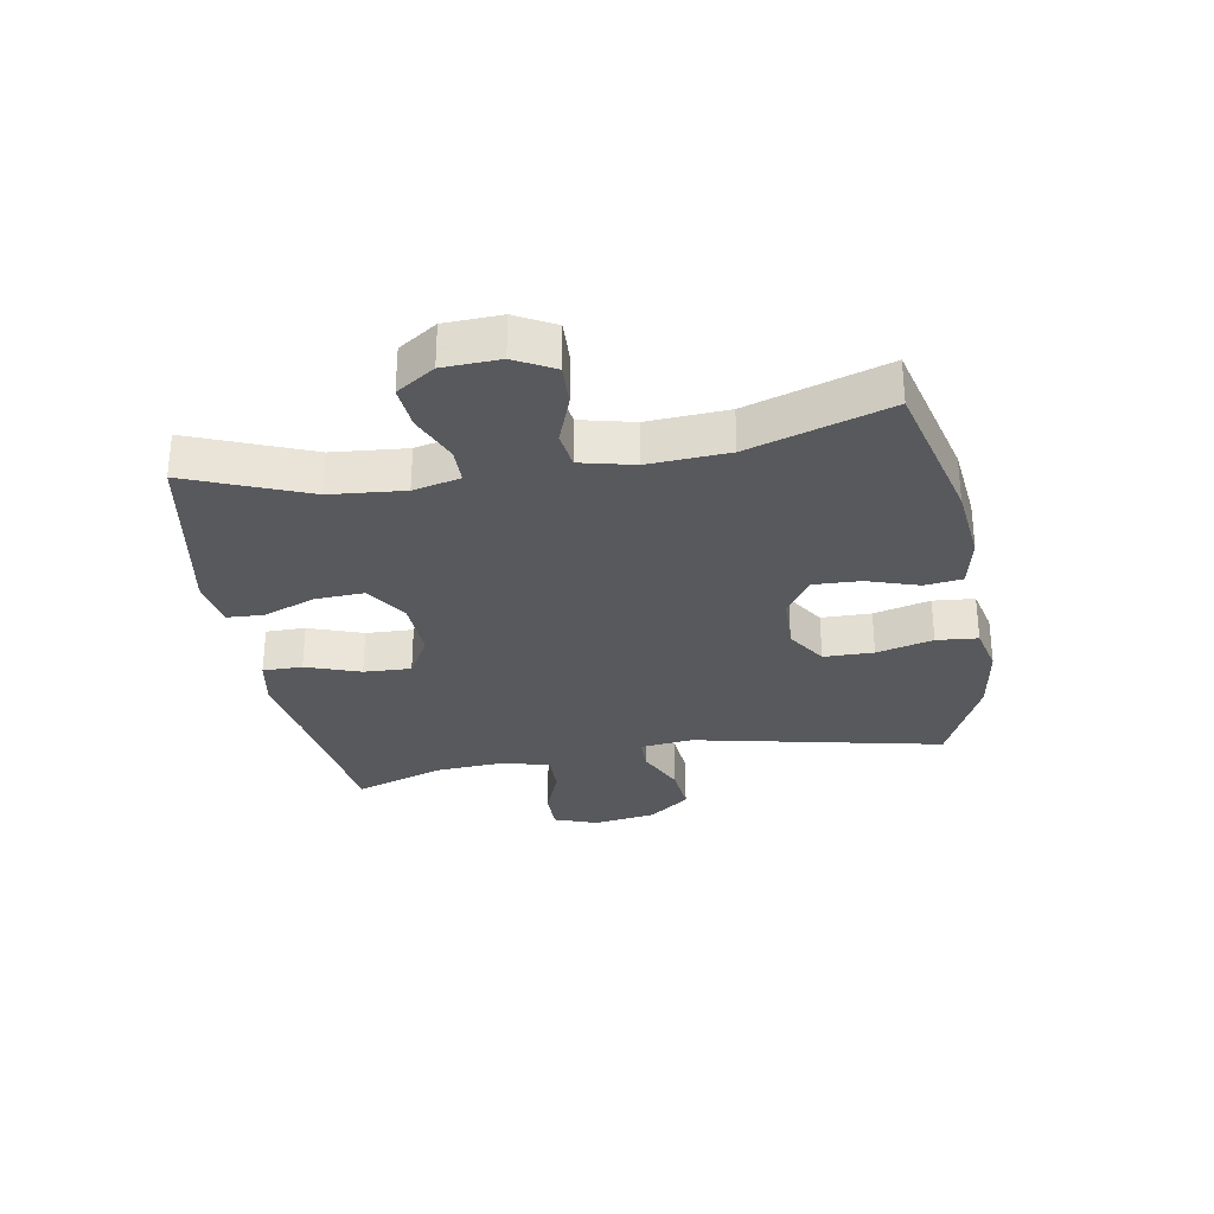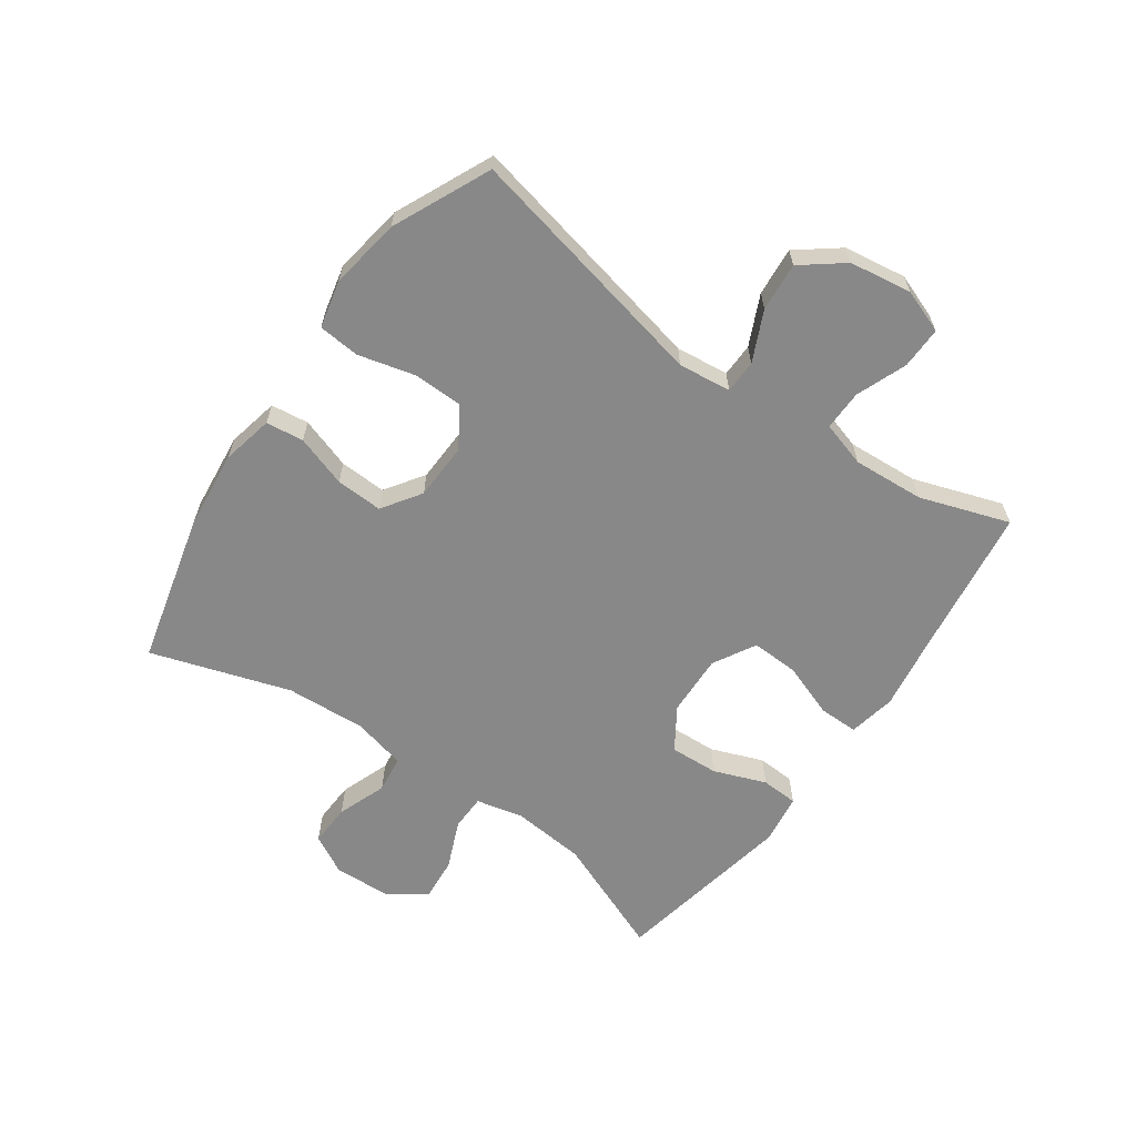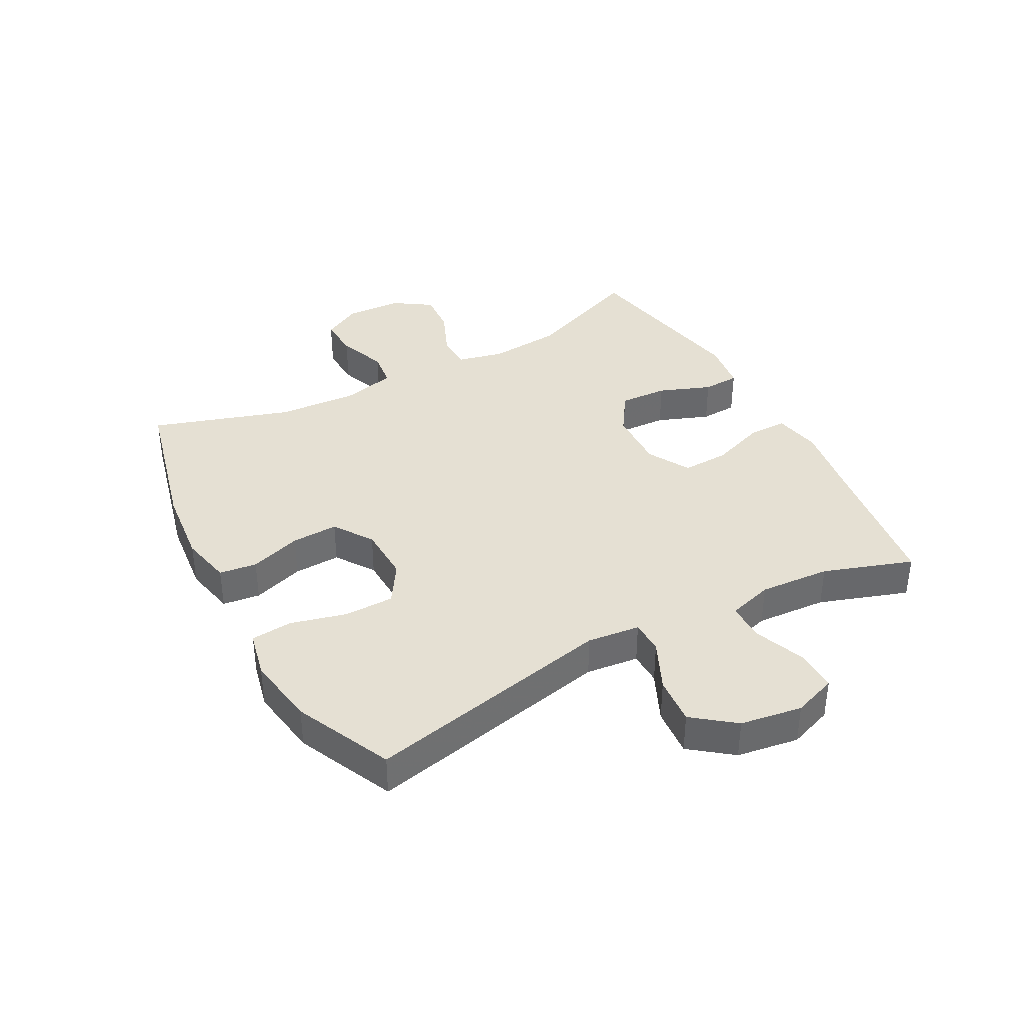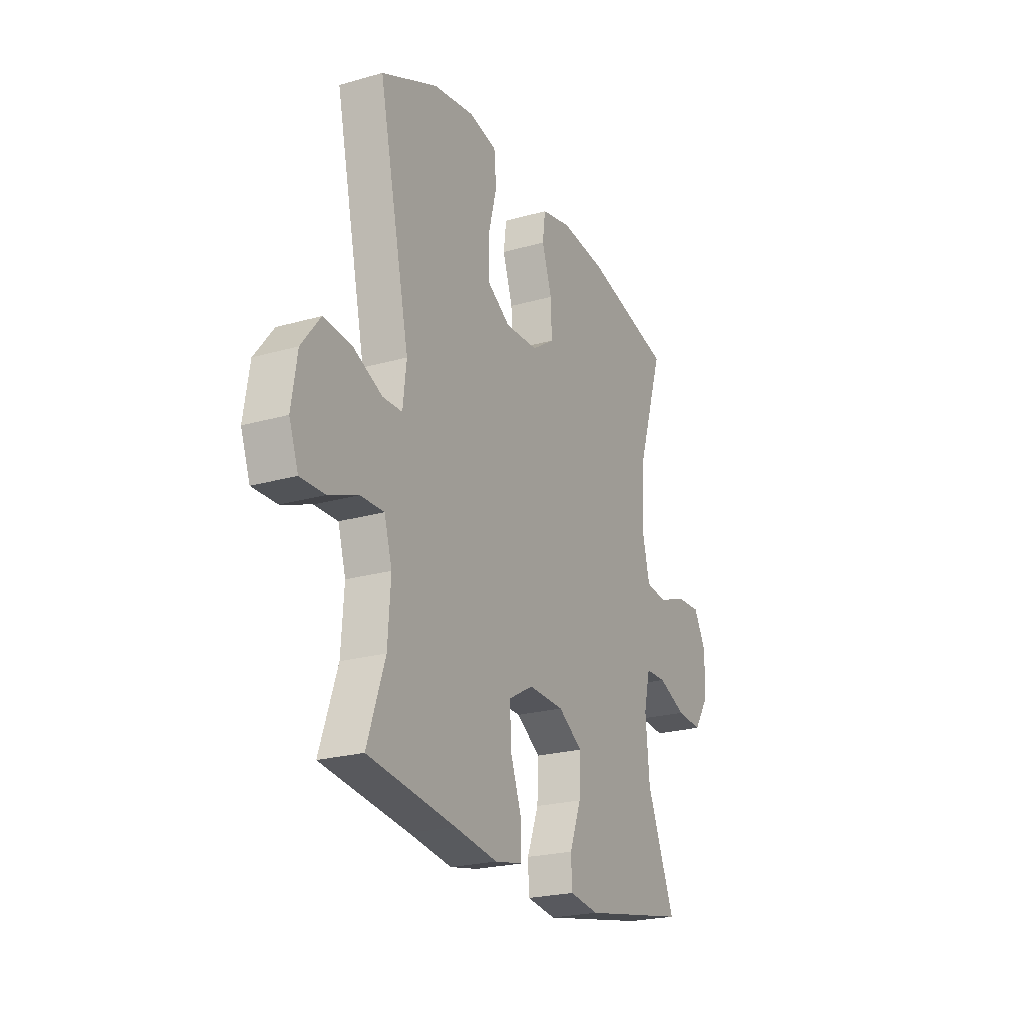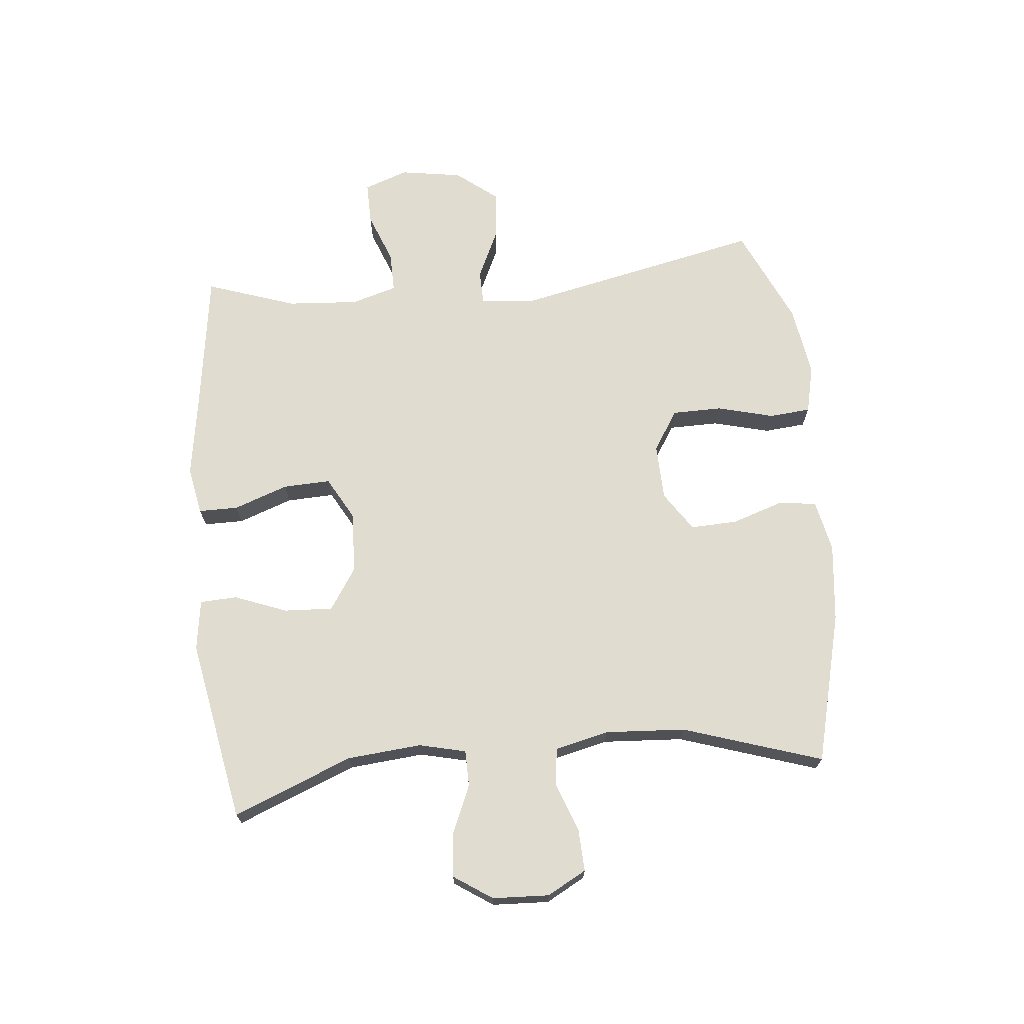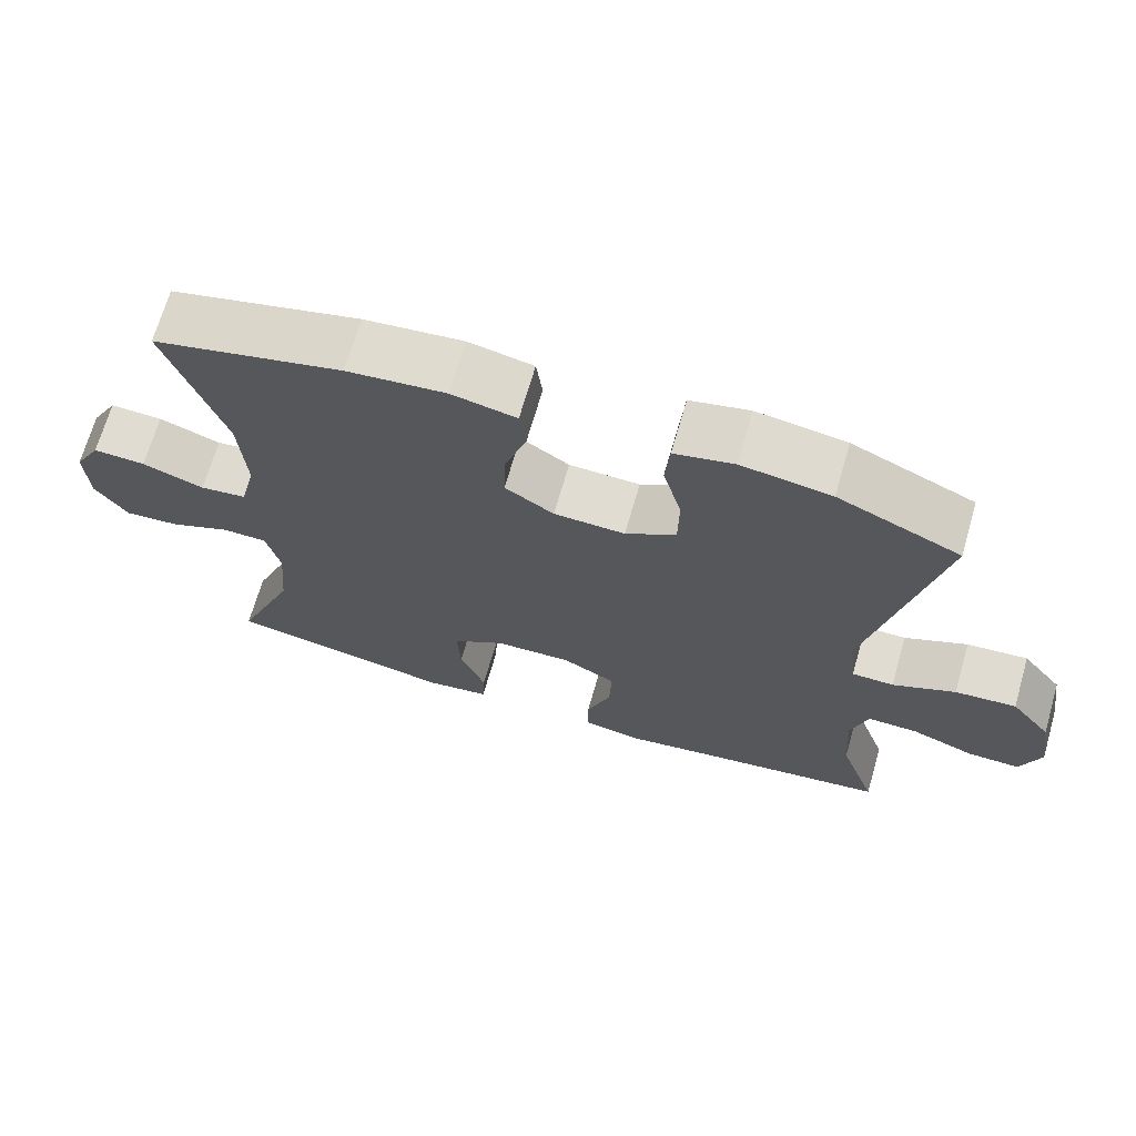
<metadata>
{"format":"obj","ext":"obj","renderer":"f3d","projection":"perspective","resolution":1024,"background":"white","views":[{"elev":-30.0,"azim":-80.0,"up":"+Y"},{"elev":-62.8,"azim":54.7,"up":"+Y"},{"elev":38.0,"azim":61.6,"up":"+Y"},{"elev":-22.9,"azim":116.1,"up":"+Z"},{"elev":69.7,"azim":-95.5,"up":"+Y"},{"elev":69.1,"azim":16.1,"up":"+Z"}]}
</metadata>
<code>
v 0.5 0.07 0.5
v 0.412 0.07 0.09
v 0.422 0.07 0.003
v 0.477 0.07 0.002
v 0.559 0.07 0.04
v 0.639 0.07 0.047
v 0.692 0.07 -0.021
v 0.708 0.07 -0.123
v 0.682 0.07 -0.195
v 0.613 0.07 -0.194
v 0.53 0.07 -0.162
v 0.464 0.07 -0.161
v 0.442 0.07 -0.236
v 0.45 0.07 -0.353
v 0.5 0.07 -0.5
v 0.254 0.07 -0.535
v 0.132 0.07 -0.554
v 0.054 0.07 -0.539
v 0.054 0.07 -0.474
v 0.086 0.07 -0.385
v 0.089 0.07 -0.307
v 0.019 0.07 -0.268
v -0.082 0.07 -0.272
v -0.151 0.07 -0.317
v -0.147 0.07 -0.397
v -0.114 0.07 -0.483
v -0.117 0.07 -0.544
v -0.2 0.07 -0.556
v -0.5 0.07 -0.5
v -0.421 0.07 -0.304
v -0.41 0.07 -0.182
v -0.428 0.07 -0.105
v -0.487 0.07 -0.104
v -0.567 0.07 -0.138
v -0.639 0.07 -0.144
v -0.681 0.07 -0.081
v -0.685 0.07 0.012
v -0.65 0.07 0.076
v -0.581 0.07 0.073
v -0.5 0.07 0.043
v -0.439 0.07 0.051
v -0.418 0.07 0.139
v -0.426 0.07 0.271
v -0.5 0.07 0.5
v -0.252 0.07 0.562
v -0.123 0.07 0.576
v -0.038 0.07 0.558
v -0.03 0.07 0.496
v -0.058 0.07 0.411
v -0.061 0.07 0.334
v 0.003 0.07 0.291
v 0.096 0.07 0.288
v 0.162 0.07 0.33
v 0.163 0.07 0.412
v 0.139 0.07 0.505
v 0.145 0.07 0.573
v 0.223 0.07 0.591
v 0.34 0.07 0.573
v 0.5 0 0.5
v 0.412 0 0.09
v 0.422 0 0.003
v 0.477 0 0.002
v 0.559 0 0.04
v 0.639 0 0.047
v 0.692 0 -0.021
v 0.708 0 -0.123
v 0.682 0 -0.195
v 0.613 0 -0.194
v 0.53 0 -0.162
v 0.464 0 -0.161
v 0.442 0 -0.236
v 0.45 0 -0.353
v 0.5 0 -0.5
v 0.254 0 -0.535
v 0.132 0 -0.554
v 0.054 0 -0.539
v 0.054 0 -0.474
v 0.086 0 -0.385
v 0.089 0 -0.307
v 0.019 0 -0.268
v -0.082 0 -0.272
v -0.151 0 -0.317
v -0.147 0 -0.397
v -0.114 0 -0.483
v -0.117 0 -0.544
v -0.2 0 -0.556
v -0.5 0 -0.5
v -0.421 0 -0.304
v -0.41 0 -0.182
v -0.428 0 -0.105
v -0.487 0 -0.104
v -0.567 0 -0.138
v -0.639 0 -0.144
v -0.681 0 -0.081
v -0.685 0 0.012
v -0.65 0 0.076
v -0.581 0 0.073
v -0.5 0 0.043
v -0.439 0 0.051
v -0.418 0 0.139
v -0.426 0 0.271
v -0.5 0 0.5
v -0.252 0 0.562
v -0.123 0 0.576
v -0.038 0 0.558
v -0.03 0 0.496
v -0.058 0 0.411
v -0.061 0 0.334
v 0.003 0 0.291
v 0.096 0 0.288
v 0.162 0 0.33
v 0.163 0 0.412
v 0.139 0 0.505
v 0.145 0 0.573
v 0.223 0 0.591
v 0.34 0 0.573
f 58 1 2
f 57 58 2
f 56 57 2
f 55 56 2
f 54 55 2
f 53 54 2 3
f 52 53 3
f 51 52 3
f 50 51 3
f 47 48 49
f 46 47 49
f 45 46 49
f 44 45 49
f 43 44 49
f 42 43 49 50
f 41 42 50 3
f 38 39 40
f 37 38 40
f 36 37 40
f 35 36 40
f 34 35 40
f 33 34 40
f 40 41 3
f 33 40 3
f 32 33 3
f 28 29 30
f 27 28 30
f 26 27 30
f 25 26 30
f 24 25 30 31
f 23 24 31 32
f 18 19 20
f 17 18 20
f 16 17 20
f 16 20 21
f 15 16 21
f 14 15 21
f 13 14 21 22
f 9 10 11
f 8 9 11
f 7 8 11
f 6 7 11
f 5 6 11
f 4 5 11
f 4 11 12
f 22 23 32
f 13 22 32
f 12 13 32
f 4 12 32
f 3 4 32
f 60 59 116
f 60 116 115
f 60 115 114
f 60 114 113
f 60 113 112
f 61 60 112 111
f 61 111 110
f 61 110 109
f 61 109 108
f 107 106 105
f 107 105 104
f 107 104 103
f 107 103 102
f 107 102 101
f 108 107 101 100
f 61 108 100 99
f 98 97 96
f 98 96 95
f 98 95 94
f 98 94 93
f 98 93 92
f 98 92 91
f 61 99 98
f 61 98 91
f 61 91 90
f 88 87 86
f 88 86 85
f 88 85 84
f 88 84 83
f 89 88 83 82
f 90 89 82 81
f 78 77 76
f 78 76 75
f 78 75 74
f 79 78 74
f 79 74 73
f 79 73 72
f 80 79 72 71
f 69 68 67
f 69 67 66
f 69 66 65
f 69 65 64
f 69 64 63
f 69 63 62
f 70 69 62
f 90 81 80
f 90 80 71
f 90 71 70
f 90 70 62
f 90 62 61
f 1 59 60 2
f 2 60 61 3
f 3 61 62 4
f 4 62 63 5
f 5 63 64 6
f 6 64 65 7
f 7 65 66 8
f 8 66 67 9
f 9 67 68 10
f 10 68 69 11
f 11 69 70 12
f 12 70 71 13
f 13 71 72 14
f 14 72 73 15
f 15 73 74 16
f 16 74 75 17
f 17 75 76 18
f 18 76 77 19
f 19 77 78 20
f 20 78 79 21
f 21 79 80 22
f 22 80 81 23
f 23 81 82 24
f 24 82 83 25
f 25 83 84 26
f 26 84 85 27
f 27 85 86 28
f 28 86 87 29
f 29 87 88 30
f 30 88 89 31
f 31 89 90 32
f 32 90 91 33
f 33 91 92 34
f 34 92 93 35
f 35 93 94 36
f 36 94 95 37
f 37 95 96 38
f 38 96 97 39
f 39 97 98 40
f 40 98 99 41
f 41 99 100 42
f 42 100 101 43
f 43 101 102 44
f 44 102 103 45
f 45 103 104 46
f 46 104 105 47
f 47 105 106 48
f 48 106 107 49
f 49 107 108 50
f 50 108 109 51
f 51 109 110 52
f 52 110 111 53
f 53 111 112 54
f 54 112 113 55
f 55 113 114 56
f 56 114 115 57
f 57 115 116 58
f 58 116 59 1

</code>
